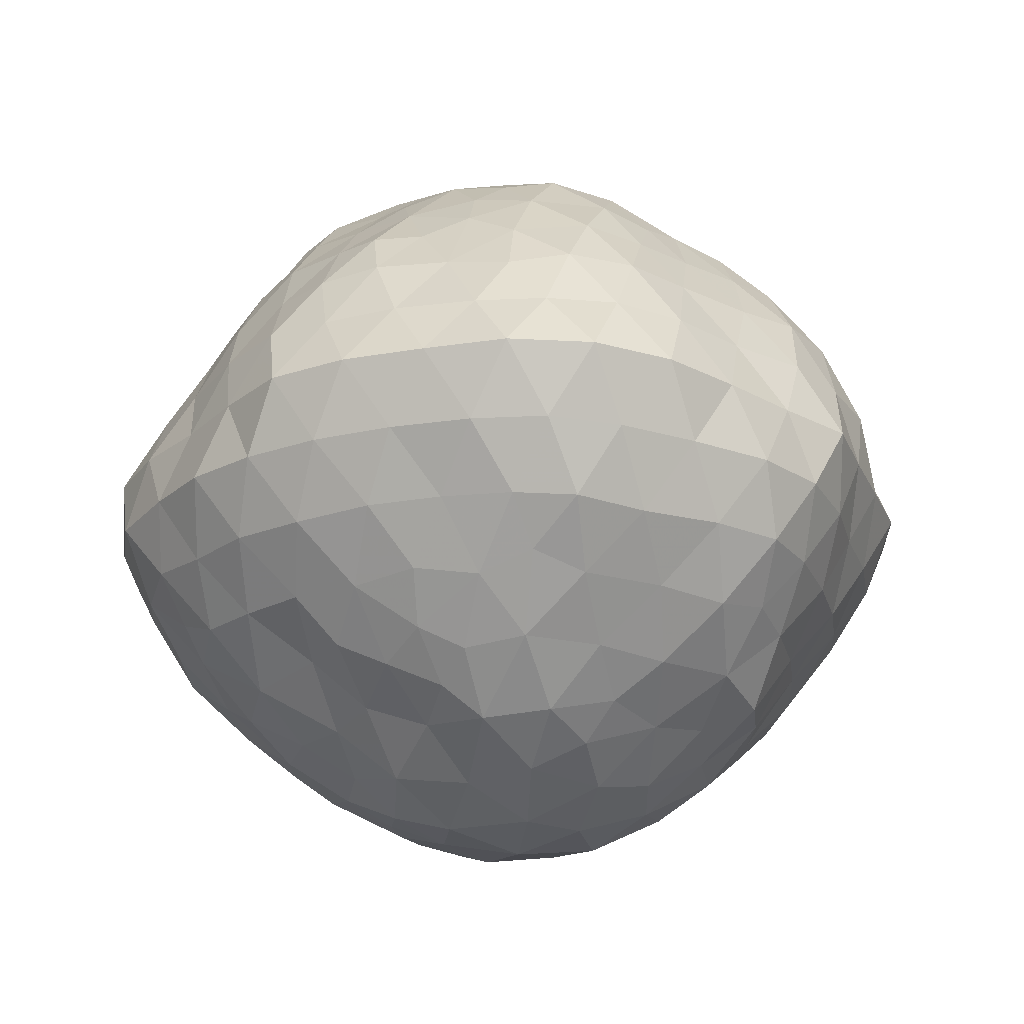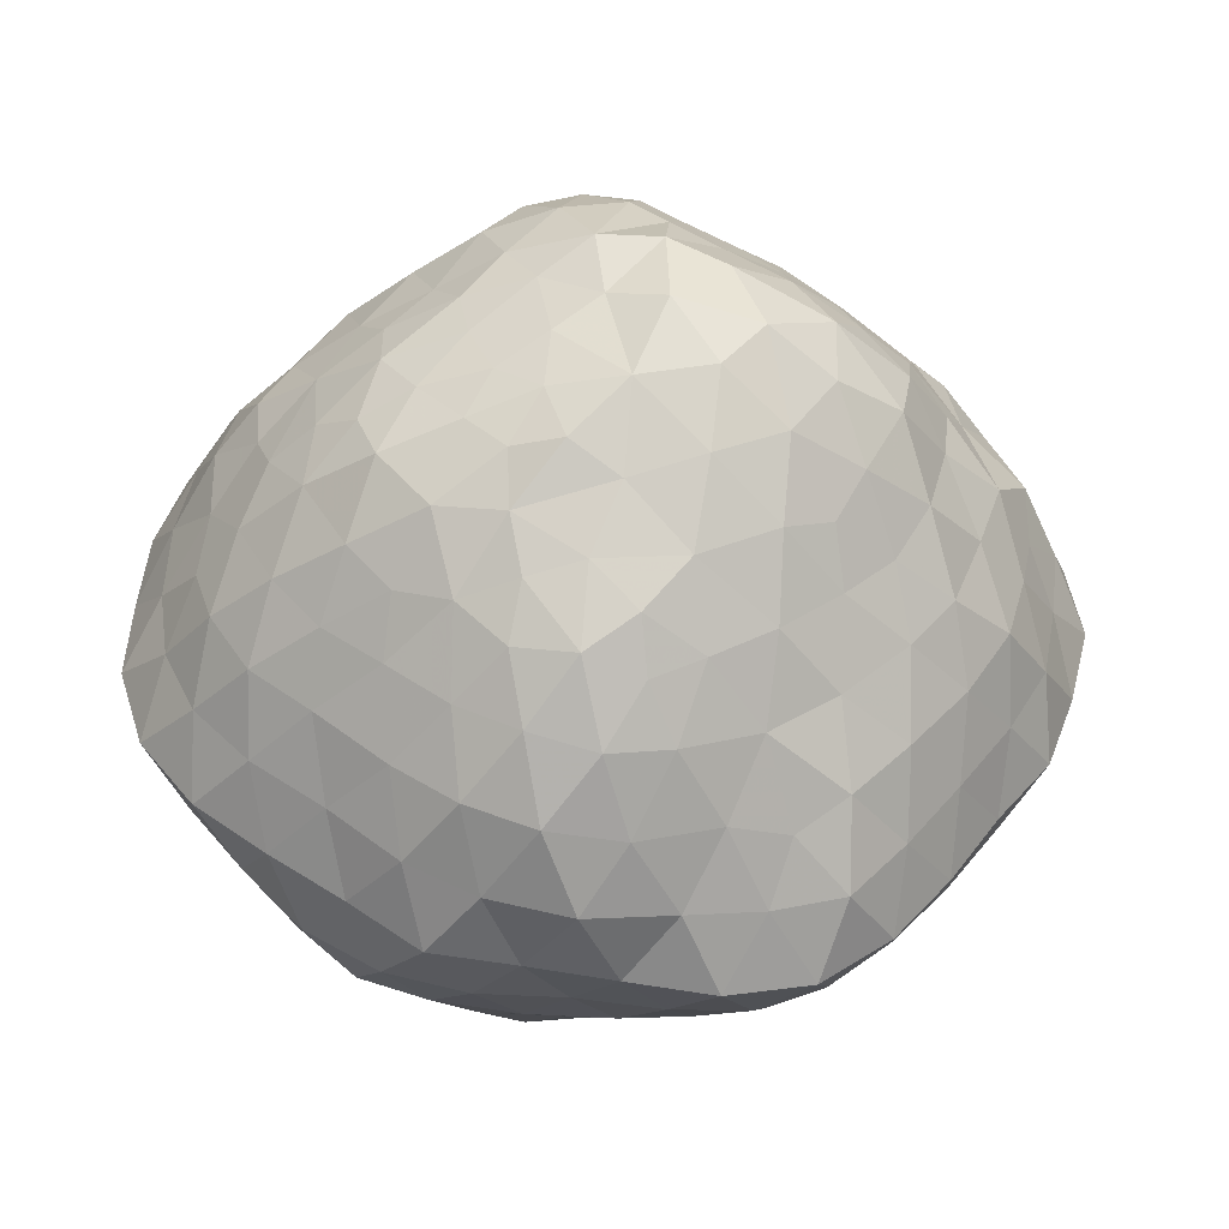
<metadata>
{"format":"obj","ext":"obj","renderer":"f3d","projection":"perspective","resolution":1024,"background":"white","views":[{"elev":-22.9,"azim":-78.0,"up":"+Z"},{"elev":-42.2,"azim":-4.1,"up":"+Y"}]}
</metadata>
<code>
v -278.3 -59.07 0
v -275.9 -6.561 0
v -271.3 45.81 0
v -255.4 95.65 0
v -221.8 135.2 0
v -185 172.8 0
v -151.6 213.4 0
v -111.8 245.9 0
v -61.25 258.6 0
v -9.112 260.5 0
v 42.58 251.3 0
v 93.56 238.6 0
v 138.9 212.8 0
v 180.3 180.4 0
v 220 145.9 0
v 250.2 103.8 0
v 277.8 58.98 0
v 286.1 6.989 0
v 273 -45.14 0
v 254.6 -95.1 0
v 221.1 -137.3 0
v 190.8 -181.8 0
v 156.7 -223.4 0
v 113.7 -255.8 0
v 61.31 -266 0
v 7.92 -259 0
v -45.4 -251.7 0
v -97.88 -245.6 0
v -141.1 -214.1 0
v -185.9 -184.1 0
v -229.3 -152.2 0
v -262.4 -110.2 0
v -16.5 -240.5 -43.31
v -70.52 -239 -45.38
v -40.94 -222.7 -86.33
v -141.4 97.7 -148.5
v -98.79 92.34 -182.3
v -123.9 66.24 -175.8
v -59.73 180.8 -148.3
v -18.87 178.6 -157.3
v -42.3 141.4 -184.1
v 16.25 255.7 -44.47
v 66 236.7 -44.46
v 111.1 216.4 -44.3
v -235.8 116 -43.62
v -252.6 68.18 -43.81
v -209.2 159.9 -42.23
v -172.6 196.7 -40.52
v -35.69 261.2 -42.86
v -86.88 252 -41.04
v -135.6 233.3 -43
v 249.6 73.14 -41.99
v 265.5 30.12 -42.58
v 196.8 160.4 -45.12
v 228.8 121 -46.46
v 156.3 191.3 -42.82
v -254.8 -79.7 -42.7
v -234.6 -121.3 -43.71
v -202.2 -161.6 -44.03
v -165.3 -201.9 -44.34
v 163 -193.8 -44.19
v 124.5 -225.4 -42.84
v -258.1 18.32 -42.41
v -262.3 -33.11 -43.52
v 197.4 -153.7 -45.48
v 230 -109.8 -43.72
v 256.2 -67.07 -46.01
v 267 -16.43 -42.9
v 36.77 -245.8 -43.15
v 83.65 -243.9 -43.71
v -120.9 -228 -44.2
v 95.32 -215.2 -81.79
v -104.3 224 -85.58
v 238.4 48.62 -79.82
v 131.6 -196.3 -86.23
v 167.6 -163.1 -87.59
v 201.3 -121.8 -88.57
v -227.3 -92.18 -84.23
v -135.4 -202.7 -86.3
v -233 38.19 -82.18
v -234.9 -8.479 -81.18
v -235 -53.49 -82.35
v 226.4 89.82 -89.06
v 194.3 127.8 -87.65
v 164.1 162.2 -85.71
v -223.8 86.06 -85.4
v 80.63 208.3 -87.31
v 126.4 185.1 -85.87
v 32.95 228.7 -86.06
v -14.08 240.4 -85.19
v -59.09 237.7 -80.73
v -169.5 -170.6 -86.2
v 11.97 -224.5 -84.41
v 55.94 -221.5 -83.27
v -143.7 203.2 -79.87
v -203.9 130 -84.4
v -173.9 167.7 -84.02
v 242.8 -36.35 -86.96
v 225 -77.02 -88.2
v 244.6 10.51 -87.1
v -201.5 -129 -87.41
v -93.09 -215.9 -86.52
v -37.89 214.5 -122.7
v -69.31 213.9 -112.4
v 32.91 -193.2 -122.6
v 83.91 -184.5 -124.1
v -123.4 191.9 -110.1
v -93.15 188.5 -126.1
v -140.2 168.3 -120.3
v -164.5 135 -120.7
v -184.6 97.27 -119.9
v -173.4 -48.61 -152.5
v -209.4 -60.8 -109.9
v -204.8 -26.14 -121.6
v -208.7 14.64 -116
v -197.8 55.07 -120.9
v -164.7 74.82 -146.5
v 45.94 195.7 -127.8
v 3.75 210.4 -123.8
v 165 -127.3 -128.5
v 130.1 -163.2 -129.2
v 93.36 173.9 -128.6
v -161.6 -132.5 -121.8
v 131.4 155.9 -122.9
v 162.5 130.2 -129.7
v 193.7 96.02 -132.7
v -65.1 -195.6 -125.6
v -12.37 -196.7 -124.4
v 188.9 -84.35 -128.7
v 212.6 -49.64 -119.1
v 216.2 -10.42 -125
v 218.6 51.18 -121.6
v -133.8 -167.3 -126.1
v 200.2 25.8 -138.4
v -103.3 -188.6 -119.3
v -190.5 -89.85 -120.5
v 19.29 174.3 -157.3
v 59.04 158 -164.8
v -150.2 -91.44 -153.9
v 176 53.66 -159
v 183.6 -35.4 -143.2
v 163.8 -56.82 -154.5
v 140.2 -38.1 -174
v 154.4 95.44 -168.8
v 136 123.7 -158.2
v -36.92 -173.8 -165.4
v 8.352 -169.3 -162.6
v -122.5 -126.9 -158.2
v 105 136.9 -162.1
v -79.28 157.9 -164.5
v -116.2 140.5 -156.3
v -182.1 18.06 -145.1
v 144.9 -89.63 -158.1
v 123.1 -121 -160
v 48.88 -158.6 -161.8
v 90.71 -147 -159.3
v -171.7 -9.454 -157.3
v 172.4 1.746 -154.5
v -160 43.73 -159.9
v -84.98 -162.2 -157.2
v 82.28 -107.2 -189.2
v 21.99 -134.3 -197
v 55.91 -128.7 -187.8
v -19.52 -135.2 -195.4
v -51.11 -140.4 -182
v -78.72 -114.4 -186.5
v -130.8 -55.9 -187.2
v -114.8 -94.01 -178.9
v -97.51 -72.3 -200.4
v -151.2 9.78 -173.6
v -121.2 26.4 -189.4
v 70.91 115.8 -192.6
v 22.8 129.4 -193.7
v 113.6 -60.55 -184.4
v 92.89 -33.87 -204.8
v 132.8 53.4 -192.3
v 109.3 96.15 -195.5
v -134.3 -13 -191.2
v -75.95 122.4 -182.4
v 108.6 -91.31 -179.8
v -54.86 91.85 -201.1
v -18.6 106.5 -205.2
v 147 27.25 -182
v -6.391 149.1 -181.2
v 71.75 -63.31 -212.7
v 105.6 19.93 -208.7
v 128.5 -5.172 -188.2
v -58.52 -73.01 -217.9
v -34.67 -101.8 -212.3
v -46.72 -23.5 -234.9
v -18.12 -52.71 -235.1
v 3.853 81.69 -218.1
v -31.22 70.1 -222.9
v -83.63 8.013 -217.6
v -81.45 56.63 -211.1
v -39.18 30.68 -234.9
v 5.147 45.04 -232.5
v 1.995 -7.075 -243.2
v -91.72 -35.34 -213.3
v 0.8957 -94.58 -221.3
v 90.44 52.07 -218.1
v 87.26 -5.52 -216.6
v 69.45 78.26 -213.8
v 45.59 -96.11 -213.5
v 27.22 -53.29 -236.6
v 35.92 83.14 -216.8
v 51.78 25.07 -233.8
v 53.11 -21.23 -232.6
v 181.5 -85.29 123.6
v 192.6 -115.8 83.67
v 218.4 -75.77 88.17
v -256.3 -34.21 39.92
v -245.4 65.26 40.7
v -250 -78.04 40.09
v -82.28 235.8 39.96
v -34.47 245.1 42.87
v 83.33 -239.1 40.8
v 36.76 -245.9 43.23
v -194.9 145.7 43.66
v -155.1 182.1 41.61
v -119.4 214.6 40.74
v -230.8 -119.4 42.11
v 257.6 -13.41 39.56
v 262.9 29.92 41.65
v 248.4 72.36 41.23
v -18.03 -253.1 45.74
v -69.18 -240.4 43.69
v 126.9 -228.5 42.85
v -111.9 -219.4 44.29
v -197.4 -154.3 42.94
v -153.8 -184.6 42.86
v 160.1 -191.3 42.93
v 191.8 -150.3 43.58
v 247.6 -64.12 44.4
v 223.9 -105.3 42.7
v 226.8 119.8 45.42
v 191.3 153 43.17
v 152.3 187.3 43.69
v -228.6 106.3 44.34
v 110.6 215.7 44.15
v 64.82 232.4 43.28
v -254.8 17.6 40.75
v 14.19 240.9 42.43
v 93.96 -212.9 73.11
v 124.3 -192.7 84.3
v -11.2 225.3 86.8
v -82.72 -214.2 89.19
v -40.25 -230.6 90.07
v 6.902 -230.8 83.79
v -92.96 208 75.17
v 158.1 -157.4 85.74
v 239.5 6.897 74.27
v 238.3 42.54 84.99
v -120.6 -186.5 84.31
v -163.3 -152 84.38
v -199.5 -124.7 84.18
v 218 83.65 84.16
v -223.3 -87.92 84.25
v -234.4 -51.15 76.83
v -229.8 -10.02 83.73
v -231.3 36.38 84.46
v 159.6 156.4 85.39
v 192.2 122.5 85.39
v 121 185 87.39
v 81.15 208.2 89.43
v -220.4 75.86 82.6
v -120.7 182 84.33
v -194 110.5 84.74
v -161.3 151.4 84.86
v -55.75 217.3 83.31
v 231.2 -30.35 83.13
v 57.36 -217 82.92
v 35.66 218.7 88.43
v 124.6 146.3 125.8
v 158.1 120.8 120.3
v 199.2 -39.68 123.3
v -10.77 -207.3 126.2
v 28 -199.3 123.1
v 75.3 -182 119.2
v -89.45 -177 124.4
v -126.1 -149.4 122.3
v 7.347 198.1 126.4
v -35.6 199.9 129
v -126.3 147.9 127.4
v -84.28 181.2 124.3
v -160.2 115.1 126.7
v -204.7 13.49 118.8
v -207.2 44.91 118.5
v -160.9 -124.3 120.7
v -174.7 -53.33 154.7
v -170.3 -13.83 162
v -195.9 -16.08 133.9
v 190.7 98.09 110.9
v 215.1 8.981 115.6
v 196.5 54.28 120.6
v 89.53 173.8 125.4
v 51.95 188.4 129.5
v 116 -154.6 120.8
v 155.5 -117.6 121.7
v -210.4 -49.08 113.5
v -188.5 74.2 121.8
v -51.93 -197 129.6
v -188.7 -93.71 123.2
v 168.5 90.33 134.8
v -172.9 30.64 153.5
v 144.3 -86.17 153.9
v 164.6 -51.74 162
v -151.2 72.72 156.9
v -123.1 110.2 166
v -61.66 -164.1 157
v -87.67 143.9 164.3
v -24.58 -172.5 164.5
v 41.85 -163.5 155.7
v -53.34 165.4 164.9
v -14.95 177.1 169.1
v 79.05 -144.2 159.2
v 115 -114.9 156.7
v -149.1 -98.21 158
v 20.68 165.4 167.2
v 57.59 155.8 161
v 89.67 135.7 162.8
v 125.6 105.3 159.9
v 159.7 57.7 164.4
v 177.3 -3.572 154.4
v 181.9 31.15 149.1
v -90.9 -137.6 161.5
v -123.6 -123.8 151.9
v 10.64 -177.8 152
v -136.5 8.311 192.6
v -136.6 43.6 181.9
v -62.49 136.5 197.1
v -28.41 141.9 204.1
v 5.031 147.2 197.4
v -110.2 67.79 191.8
v -42.73 99.19 229.5
v -84.93 107.4 201.6
v -135.5 -60.88 189.6
v -147 -29.79 183.3
v 78.74 -105.8 195.3
v -105.3 -96.17 188.4
v 29.32 125.1 201.8
v 62.14 119.7 189.4
v 85.16 93.76 195.3
v 116.1 71.36 192.2
v 147 -16.82 197.5
v 124.7 -60.05 195.2
v -56.05 -135.6 179.2
v 31.81 -126.1 192.2
v 154.2 19.55 189.5
v -64.22 -105.2 196.9
v 108 -90.09 185
v -116.2 -23.28 203.5
v 5.575 -153.9 177.5
v -54.25 34.47 235
v -18.41 10.62 247.1
v -23.97 55 249.6
v -22.31 -129.8 189.7
v 127.2 44.35 201.1
v -5.937 -92.97 212.3
v 80.91 -63.93 224.9
v 67.17 -12.94 252.4
v 42.59 -39.64 247.3
v -89.97 -52.77 211
v 107.1 -25.26 225.9
v 107.6 14.98 231.2
v -95.51 38.98 213.2
v 85.91 54.3 223.7
v 38.53 -82.36 223.9
v -3.337 109.8 227.4
v -3.556 -46.29 242.1
v -46 -8.751 236.5
v -48.99 -43.82 228.4
v -71.87 66.06 223.3
v 17.85 84.87 235.5
v 49.13 76.86 225
v 49.43 33.19 251.3
v -89.89 7.069 217.5
v -66.67 -73.88 212.4
v -36.44 -75.67 223.3
v -75.71 -25.55 222.1
v 13.81 47.74 256.5
v 15.37 -1.046 258.5
f 34 35 33
f 37 38 36
f 39 40 41
f 42 11 43
f 12 44 43
f 45 4 5
f 4 45 46
f 48 47 6
f 7 48 6
f 10 49 9
f 9 49 50
f 51 7 8
f 17 53 52
f 17 52 16
f 54 15 55
f 13 14 56
f 14 54 56
f 58 32 57
f 31 59 30
f 60 29 30
f 23 62 61
f 23 24 62
f 1 57 32
f 63 64 2
f 63 2 3
f 23 61 22
f 65 66 21
f 20 21 66
f 19 67 68
f 25 69 70
f 26 33 69
f 34 33 27
f 29 60 71
f 71 28 29
f 18 53 17
f 53 18 68
f 25 70 24
f 22 65 21
f 54 14 15
f 11 42 10
f 70 72 62
f 69 25 26
f 15 16 55
f 43 11 12
f 6 47 5
f 19 68 18
f 8 50 51
f 27 33 26
f 67 19 20
f 34 27 28
f 49 10 42
f 2 64 1
f 44 12 13
f 9 50 8
f 4 46 3
f 31 32 58
f 60 30 59
f 70 62 24
f 58 59 31
f 61 65 22
f 16 52 55
f 64 57 1
f 20 66 67
f 3 46 63
f 44 13 56
f 71 34 28
f 5 47 45
f 51 48 7
f 73 51 50
f 53 74 52
f 62 75 61
f 62 72 75
f 76 77 65
f 78 58 57
f 60 79 71
f 63 80 81
f 64 82 57
f 66 65 77
f 52 83 55
f 84 54 55
f 54 84 85
f 45 86 46
f 54 85 56
f 43 44 87
f 87 44 88
f 90 42 89
f 49 91 50
f 60 92 79
f 59 92 60
f 82 78 57
f 93 94 69
f 33 35 93
f 51 73 95
f 51 95 48
f 96 86 45
f 97 96 47
f 67 98 68
f 98 67 99
f 49 42 90
f 53 100 74
f 63 81 64
f 80 63 46
f 42 43 89
f 76 65 61
f 44 56 88
f 84 55 83
f 96 45 47
f 68 100 53
f 58 101 59
f 71 102 34
f 34 102 35
f 99 67 66
f 73 50 91
f 70 69 94
f 48 97 47
f 48 95 97
f 77 99 66
f 68 98 100
f 88 56 85
f 90 91 49
f 75 76 61
f 79 102 71
f 64 81 82
f 80 46 86
f 69 33 93
f 101 92 59
f 43 87 89
f 72 70 94
f 103 91 90
f 39 104 103
f 104 73 91
f 94 105 106
f 72 94 106
f 107 73 108
f 110 97 109
f 97 110 96
f 96 111 86
f 114 112 113
f 114 82 81
f 115 81 80
f 111 117 116
f 89 118 119
f 75 72 106
f 121 120 76
f 87 122 118
f 101 123 92
f 85 125 124
f 125 85 84
f 125 84 126
f 94 93 105
f 35 127 128
f 120 129 77
f 99 129 130
f 100 98 131
f 132 83 74
f 83 126 84
f 92 123 133
f 133 79 92
f 127 35 102
f 115 80 116
f 132 131 134
f 99 130 98
f 87 118 89
f 133 135 79
f 88 122 87
f 120 77 76
f 136 101 78
f 109 95 107
f 116 80 86
f 119 90 89
f 121 76 75
f 93 35 128
f 128 105 93
f 90 119 103
f 129 99 77
f 81 115 114
f 86 111 116
f 102 79 135
f 88 85 124
f 109 97 95
f 126 83 132
f 75 106 121
f 123 101 136
f 74 100 132
f 74 83 52
f 78 82 113
f 78 101 58
f 111 96 110
f 119 118 137
f 138 137 118
f 136 113 112
f 136 139 123
f 126 132 140
f 141 131 130
f 142 143 141
f 125 144 145
f 146 128 127
f 147 128 146
f 123 148 133
f 139 148 123
f 105 128 147
f 140 144 126
f 149 122 124
f 109 107 108
f 108 150 151
f 151 110 109
f 38 117 36
f 115 152 114
f 154 153 120
f 121 154 120
f 155 156 106
f 106 156 121
f 157 112 114
f 134 131 158
f 118 122 138
f 110 36 111
f 152 116 159
f 155 106 105
f 133 148 160
f 119 40 103
f 105 147 155
f 158 141 143
f 125 126 144
f 127 135 160
f 129 120 153
f 104 39 108
f 132 134 140
f 149 138 122
f 152 157 114
f 36 110 151
f 146 127 160
f 136 112 139
f 125 145 124
f 122 88 124
f 142 129 153
f 141 129 142
f 130 131 98
f 133 160 135
f 135 127 102
f 108 39 150
f 40 39 103
f 100 131 132
f 158 140 134
f 136 78 113
f 114 113 82
f 95 73 107
f 108 151 109
f 104 108 73
f 103 104 91
f 156 161 154
f 162 163 155
f 155 147 162
f 146 165 164
f 160 166 165
f 167 168 139
f 167 169 168
f 139 112 167
f 171 170 159
f 172 138 149
f 172 173 138
f 150 39 41
f 174 143 153
f 143 174 175
f 144 176 177
f 144 140 176
f 178 157 170
f 150 41 179
f 179 151 150
f 37 36 151
f 180 153 154
f 145 177 149
f 112 157 178
f 181 41 182
f 140 158 183
f 148 166 160
f 146 164 147
f 184 137 173
f 171 159 38
f 185 180 161
f 186 183 187
f 164 162 147
f 41 40 184
f 178 167 112
f 149 177 172
f 163 156 155
f 156 154 121
f 137 138 173
f 119 137 40
f 38 159 117
f 158 131 141
f 129 141 130
f 160 165 146
f 176 140 183
f 183 158 187
f 144 177 145
f 145 149 124
f 117 159 116
f 111 36 117
f 157 152 170
f 178 170 171
f 115 116 152
f 170 152 159
f 166 188 189
f 190 191 188
f 182 192 193
f 184 182 41
f 194 171 195
f 197 198 196
f 199 167 178
f 200 162 164
f 177 176 201
f 202 186 187
f 177 201 203
f 195 38 37
f 205 185 204
f 169 199 188
f 172 206 173
f 185 174 180
f 189 165 166
f 201 186 207
f 188 199 190
f 171 38 195
f 148 168 166
f 178 171 194
f 175 174 185
f 206 172 203
f 175 187 143
f 204 161 163
f 199 194 190
f 164 189 200
f 175 185 208
f 176 186 201
f 181 37 179
f 173 206 192
f 167 199 169
f 166 169 188
f 161 204 185
f 162 200 204
f 199 178 194
f 181 193 195
f 206 197 192
f 195 37 181
f 179 41 181
f 37 151 179
f 162 204 163
f 156 163 161
f 205 208 185
f 175 202 187
f 186 176 183
f 202 207 186
f 184 40 137
f 173 182 184
f 174 153 180
f 180 154 161
f 187 158 143
f 142 153 143
f 196 194 195
f 203 207 206
f 205 204 200
f 191 198 205
f 196 190 194
f 200 189 191
f 207 202 208
f 198 207 208
f 193 192 197
f 197 206 207
f 198 190 196
f 200 191 205
f 203 172 177
f 201 207 203
f 166 168 169
f 168 148 139
f 189 164 165
f 191 189 188
f 191 190 198
f 198 197 207
f 208 202 175
f 198 208 205
f 193 197 196
f 182 173 192
f 195 193 196
f 182 193 181
f 210 211 209
f 1 212 2
f 3 213 4
f 214 212 1
f 9 215 216
f 9 216 10
f 25 217 218
f 219 6 5
f 220 6 219
f 221 215 8
f 220 7 6
f 31 222 32
f 223 18 224
f 17 16 225
f 224 17 225
f 26 226 27
f 27 227 28
f 23 228 24
f 28 229 29
f 230 222 31
f 31 30 230
f 231 30 29
f 23 232 228
f 22 232 23
f 22 21 233
f 19 223 234
f 21 20 235
f 237 236 15
f 237 15 14
f 14 13 238
f 239 4 213
f 240 13 12
f 241 12 11
f 217 25 24
f 19 234 20
f 227 229 28
f 233 21 235
f 214 1 32
f 230 30 231
f 22 233 232
f 2 242 3
f 25 218 26
f 27 226 227
f 241 240 12
f 14 238 237
f 18 17 224
f 7 221 8
f 241 11 243
f 242 213 3
f 239 5 4
f 243 11 10
f 228 217 24
f 26 218 226
f 18 223 19
f 222 214 32
f 20 234 235
f 16 15 236
f 212 242 2
f 229 231 29
f 8 215 9
f 219 5 239
f 240 238 13
f 216 243 10
f 236 225 16
f 7 220 221
f 228 245 244
f 246 243 216
f 229 227 247
f 248 227 226
f 218 249 226
f 215 221 250
f 211 235 234
f 245 228 232
f 232 251 245
f 232 233 251
f 235 210 233
f 253 252 224
f 229 254 231
f 230 231 255
f 230 255 256
f 252 223 224
f 253 225 257
f 225 236 257
f 256 222 230
f 214 258 259
f 261 242 260
f 263 237 262
f 265 264 240
f 240 264 238
f 261 213 242
f 213 261 266
f 221 220 267
f 268 269 219
f 269 220 219
f 220 269 267
f 265 240 241
f 246 216 270
f 211 234 271
f 239 268 219
f 218 272 249
f 251 233 210
f 231 254 255
f 272 218 217
f 247 227 248
f 242 212 260
f 214 222 258
f 238 262 237
f 265 241 273
f 249 248 226
f 234 223 271
f 236 237 263
f 273 241 243
f 270 216 215
f 214 259 212
f 262 274 275
f 264 262 238
f 258 222 256
f 266 239 213
f 228 244 217
f 257 236 263
f 243 246 273
f 229 247 254
f 211 210 235
f 250 221 267
f 225 253 224
f 211 276 209
f 211 271 276
f 277 249 278
f 279 272 244
f 280 254 247
f 255 254 281
f 246 283 282
f 248 249 277
f 246 270 283
f 267 284 285
f 284 269 286
f 286 269 268
f 287 288 261
f 274 262 264
f 289 255 281
f 260 287 261
f 291 292 290
f 255 289 256
f 263 262 275
f 293 263 275
f 253 295 294
f 296 265 297
f 273 297 265
f 279 245 298
f 298 251 299
f 300 260 259
f 245 251 298
f 301 268 266
f 247 302 280
f 278 249 272
f 270 250 285
f 303 258 256
f 246 282 273
f 296 264 265
f 299 251 210
f 257 295 253
f 276 271 294
f 247 248 302
f 267 269 284
f 304 293 275
f 273 282 297
f 209 299 210
f 281 254 280
f 296 274 264
f 288 287 305
f 286 268 301
f 260 300 292
f 303 300 258
f 283 270 285
f 278 272 279
f 252 294 271
f 266 261 288
f 266 268 239
f 258 300 259
f 260 212 259
f 277 302 248
f 267 285 250
f 270 215 250
f 253 294 252
f 223 252 271
f 245 279 244
f 244 272 217
f 266 288 301
f 209 307 306
f 306 299 209
f 209 276 307
f 286 301 308
f 286 308 309
f 310 280 302
f 309 311 284
f 310 302 312
f 312 302 277
f 278 279 313
f 284 311 285
f 283 314 315
f 316 298 317
f 313 279 316
f 303 289 318
f 290 300 303
f 315 282 283
f 320 297 319
f 321 274 296
f 321 322 274
f 304 322 323
f 257 293 295
f 324 276 294
f 295 325 294
f 314 283 285
f 281 326 327
f 298 316 279
f 288 305 301
f 282 319 297
f 326 281 280
f 317 298 299
f 297 320 296
f 276 324 307
f 328 277 278
f 278 313 328
f 301 305 308
f 260 292 287
f 286 309 284
f 274 322 275
f 323 325 295
f 303 318 290
f 311 314 285
f 322 304 275
f 295 304 323
f 287 292 305
f 289 281 327
f 256 289 303
f 319 282 315
f 305 329 330
f 331 314 311
f 315 332 333
f 308 334 309
f 331 336 335
f 309 334 336
f 329 305 291
f 290 337 338
f 339 316 317
f 318 340 337
f 337 290 318
f 341 319 333
f 320 341 342
f 322 343 344
f 323 322 344
f 324 345 307
f 346 307 345
f 312 347 310
f 313 316 348
f 316 339 348
f 324 325 349
f 326 350 340
f 346 351 306
f 343 322 321
f 337 352 338
f 309 336 311
f 330 334 308
f 315 314 332
f 353 313 348
f 350 326 347
f 355 356 354
f 321 342 343
f 357 312 353
f 351 339 317
f 327 340 318
f 306 307 346
f 299 306 317
f 347 312 357
f 310 326 280
f 341 320 319
f 321 296 320
f 323 344 358
f 353 312 328
f 353 348 357
f 349 345 324
f 358 349 323
f 327 326 340
f 289 327 318
f 300 290 292
f 305 292 291
f 293 304 295
f 293 257 263
f 325 323 349
f 324 294 325
f 357 359 350
f 360 361 362
f 340 363 337
f 360 364 361
f 365 349 358
f 330 329 366
f 365 345 349
f 331 335 332
f 352 337 363
f 344 343 367
f 358 344 367
f 346 345 364
f 360 339 351
f 348 359 357
f 348 339 368
f 335 369 332
f 370 371 372
f 336 334 373
f 374 375 341
f 367 376 365
f 352 377 329
f 378 340 350
f 367 365 358
f 346 364 360
f 354 377 371
f 342 375 343
f 372 363 378
f 366 334 330
f 370 379 359
f 350 379 378
f 341 369 374
f 335 336 373
f 361 364 365
f 339 360 368
f 350 359 379
f 368 359 348
f 367 375 376
f 365 364 345
f 374 369 356
f 367 343 375
f 363 380 352
f 338 329 291
f 321 320 342
f 342 341 375
f 305 330 308
f 377 366 329
f 314 331 332
f 311 336 331
f 333 369 341
f 335 356 369
f 353 328 313
f 277 328 312
f 306 351 317
f 346 360 351
f 333 319 315
f 369 333 332
f 326 310 347
f 350 347 357
f 371 355 354
f 334 366 373
f 359 368 370
f 356 373 354
f 375 374 381
f 361 382 362
f 381 374 356
f 354 373 366
f 368 360 362
f 361 365 376
f 363 372 380
f 382 355 370
f 361 376 382
f 370 368 362
f 379 370 372
f 380 371 377
f 356 335 373
f 354 366 377
f 352 329 338
f 291 290 338
f 378 379 372
f 378 363 340
f 382 370 362
f 382 376 381
f 381 356 355
f 376 375 381
f 371 380 372
f 380 377 352
f 355 371 370
f 355 382 381

</code>
